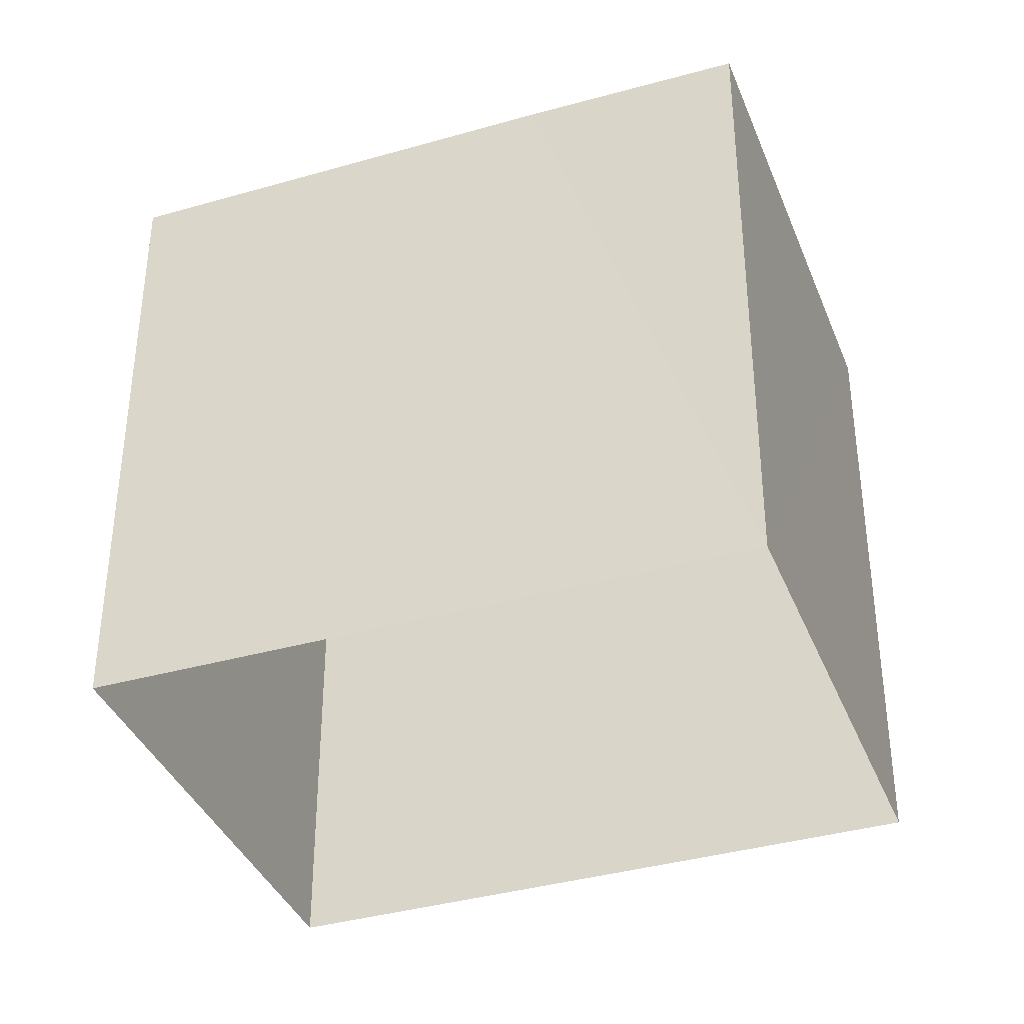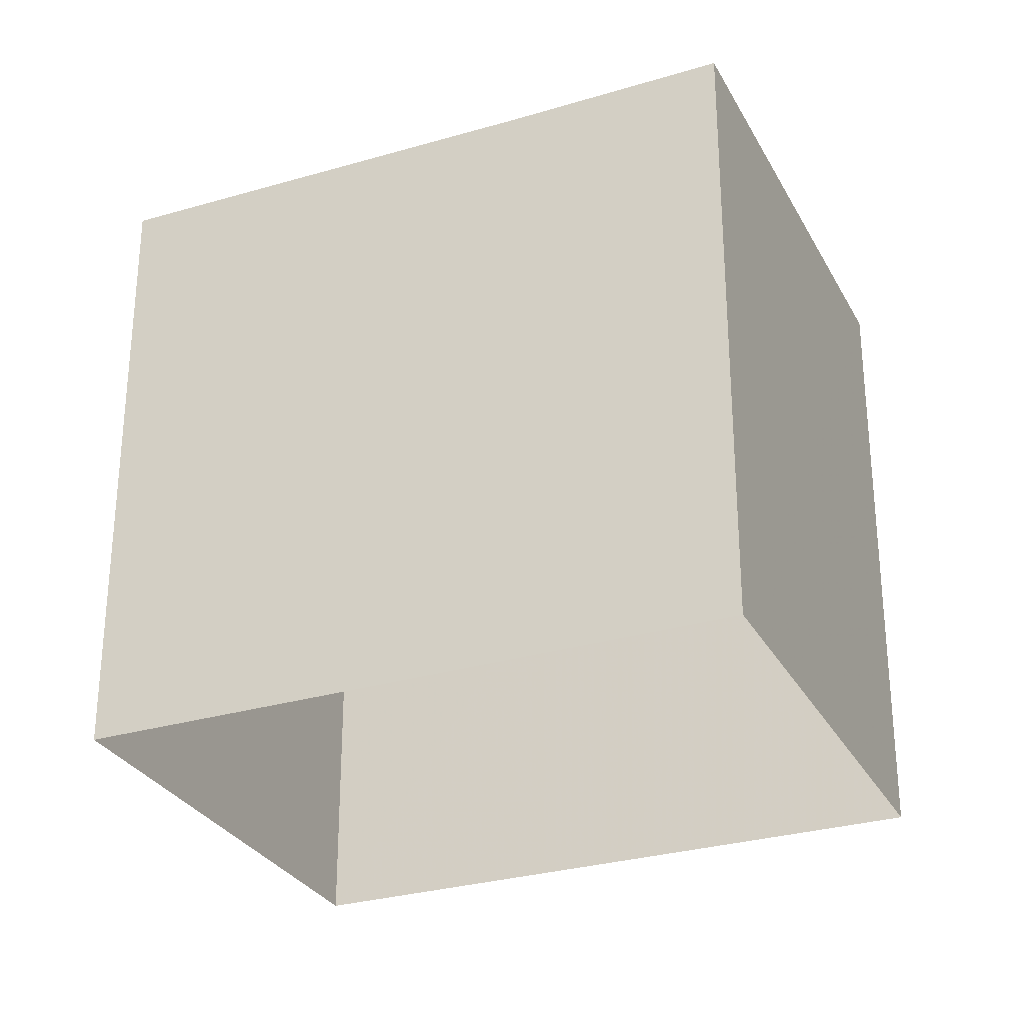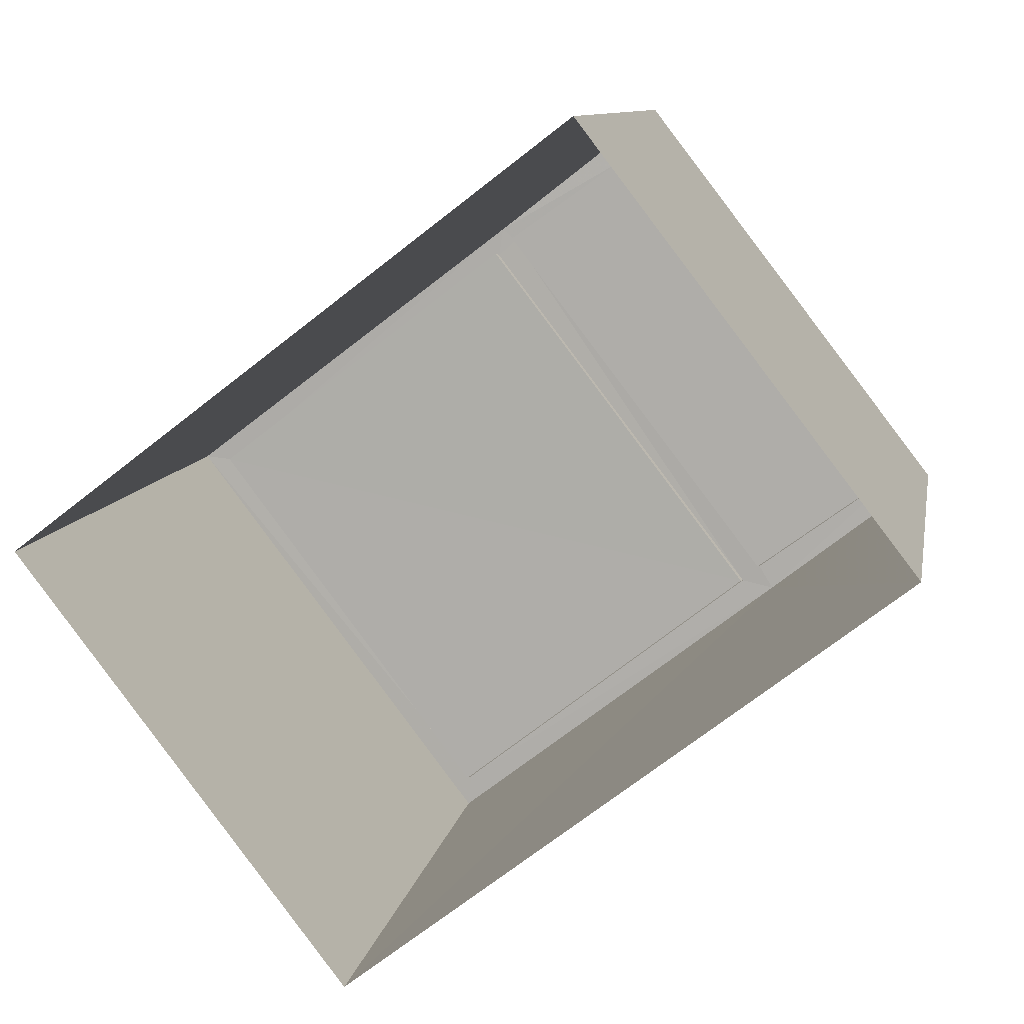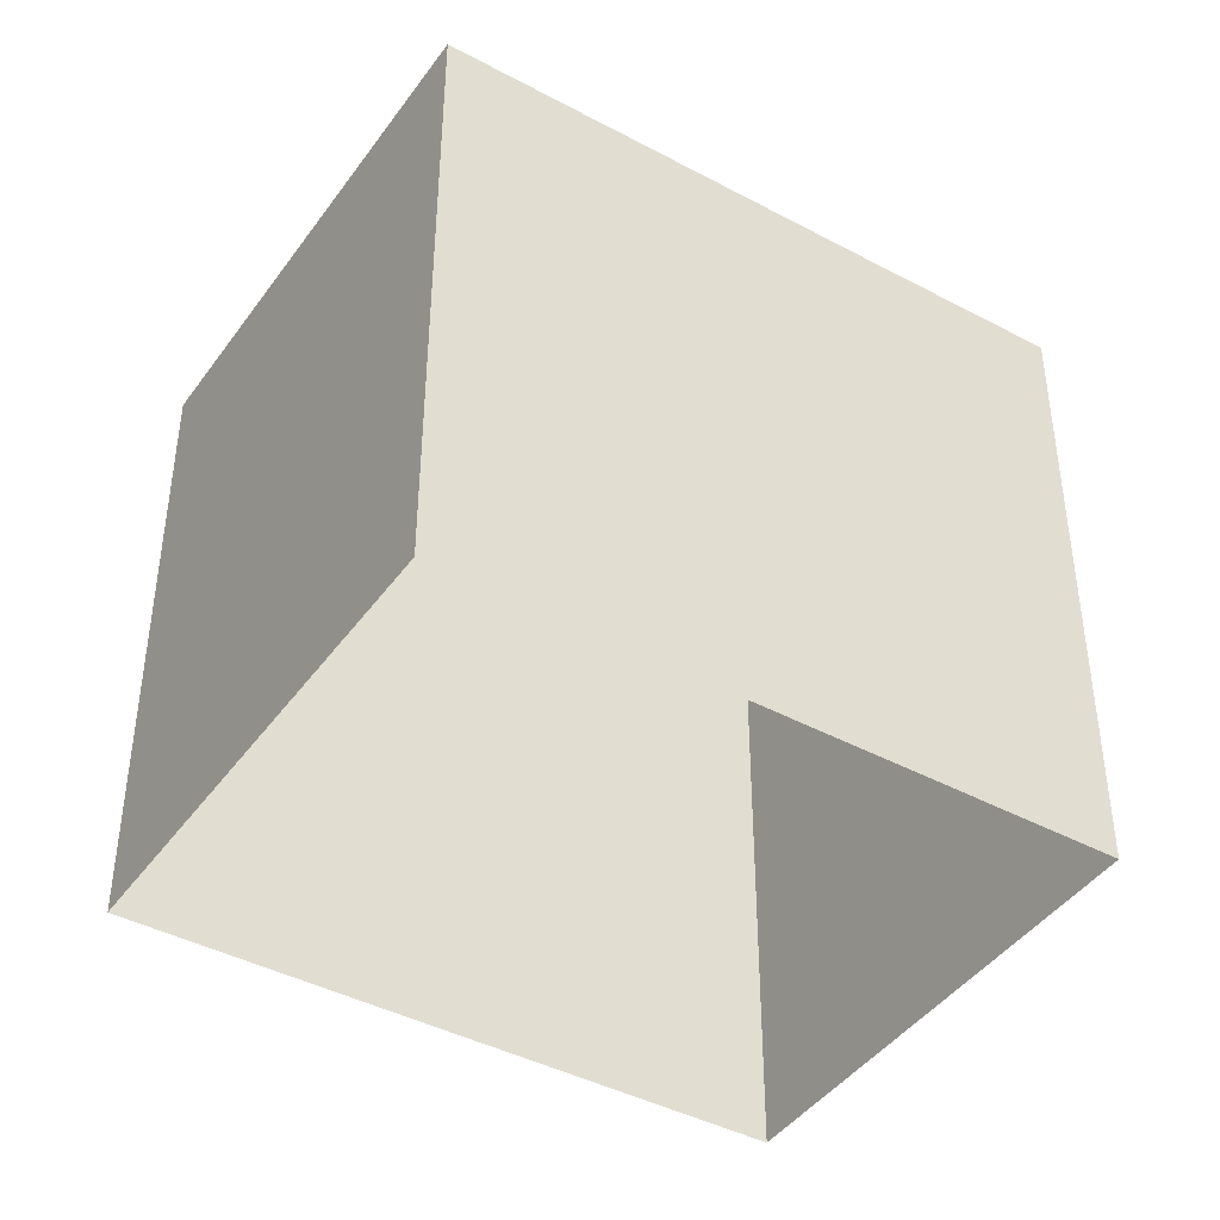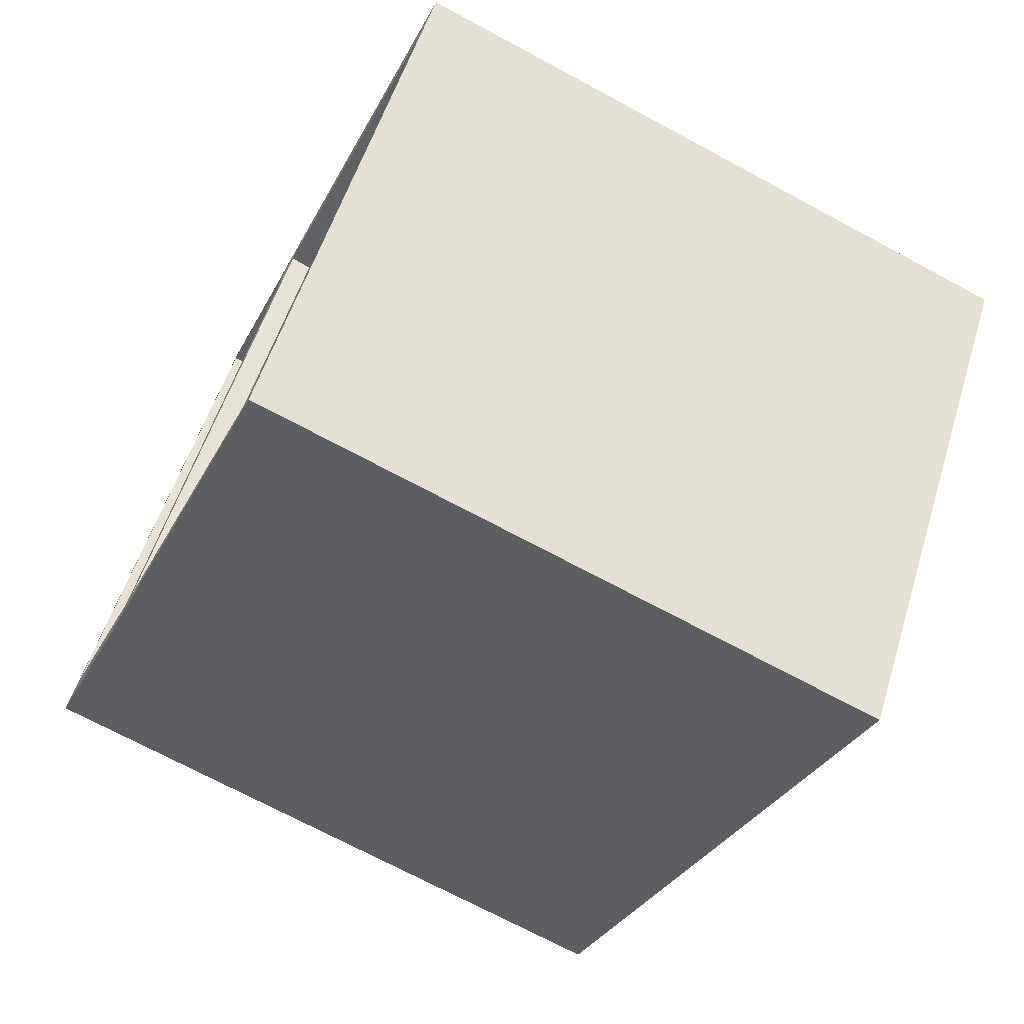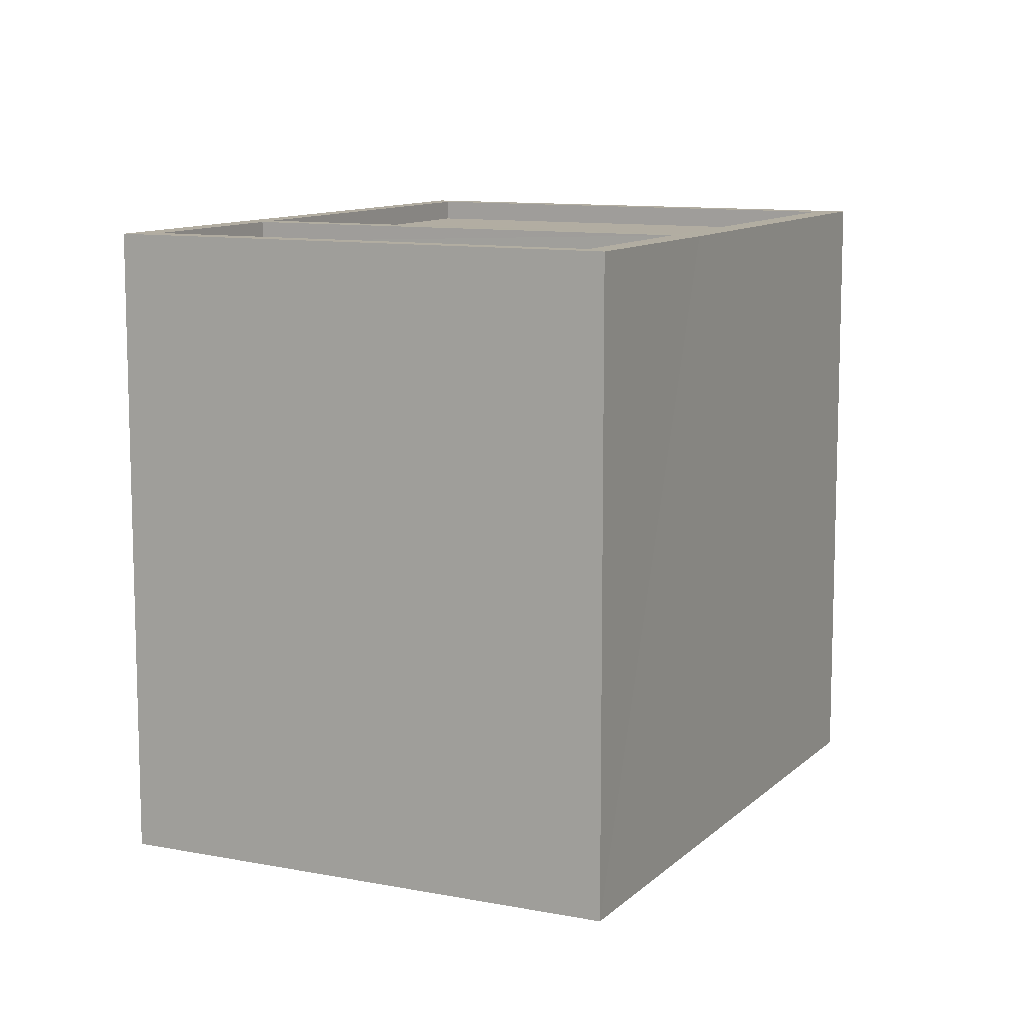
<metadata>
{"format":"obj","ext":"obj","renderer":"f3d","projection":"perspective","resolution":1024,"background":"white","views":[{"elev":-37.2,"azim":162.4,"up":"+Z"},{"elev":-29.3,"azim":166.0,"up":"+Z"},{"elev":10.0,"azim":-170.1,"up":"+Y"},{"elev":-42.6,"azim":109.8,"up":"+Z"},{"elev":-70.6,"azim":61.6,"up":"+Y"},{"elev":10.6,"azim":-101.5,"up":"+Z"}]}
</metadata>
<code>
v 1.196e+05 7.867e+05 22.8
v 1.196e+05 7.867e+05 22.79
v 1.196e+05 7.867e+05 22.79
v 1.196e+05 7.867e+05 22.8
v 1.196e+05 7.867e+05 30.31
v 1.196e+05 7.867e+05 30.31
v 1.196e+05 7.867e+05 30.32
v 1.196e+05 7.867e+05 30.31
v 1.196e+05 7.867e+05 30.57
v 1.196e+05 7.867e+05 30.56
v 1.196e+05 7.867e+05 30.57
v 1.196e+05 7.867e+05 30.56
v 1.196e+05 7.867e+05 30.56
v 1.196e+05 7.867e+05 30.56
v 1.196e+05 7.867e+05 30.56
v 1.196e+05 7.867e+05 30.56
v 1.196e+05 7.867e+05 30.56
v 1.196e+05 7.867e+05 30.56
v 1.196e+05 7.867e+05 30.56
v 1.196e+05 7.867e+05 30.56
v 1.196e+05 7.867e+05 30.56
v 1.196e+05 7.867e+05 30.56
v 1.196e+05 7.867e+05 30.31
v 1.196e+05 7.867e+05 30.31
v 1.196e+05 7.867e+05 30.31
v 1.196e+05 7.867e+05 30.31
f 1 2 3
f 1 4 2
f 5 6 7
f 5 8 6
f 9 10 11
f 10 12 11
f 13 14 9
f 15 14 13
f 16 15 13
f 13 9 11
f 17 18 15
f 18 19 15
f 10 20 21
f 22 10 21
f 21 20 19
f 21 19 18
f 23 24 25
f 26 23 25
f 15 16 17
f 16 22 17
f 12 10 22
f 16 12 22
f 8 13 6
f 8 16 13
f 5 7 11
f 12 5 11
f 11 7 6
f 13 11 6
f 9 14 4
f 1 9 4
f 10 1 3
f 3 20 10
f 9 1 10
f 20 3 2
f 19 20 2
f 14 15 4
f 4 15 2
f 15 19 2
f 12 16 8
f 5 12 8
f 17 26 25
f 18 17 25
f 21 25 24
f 21 18 25
f 22 24 23
f 22 21 24
f 22 23 26
f 17 22 26

</code>
